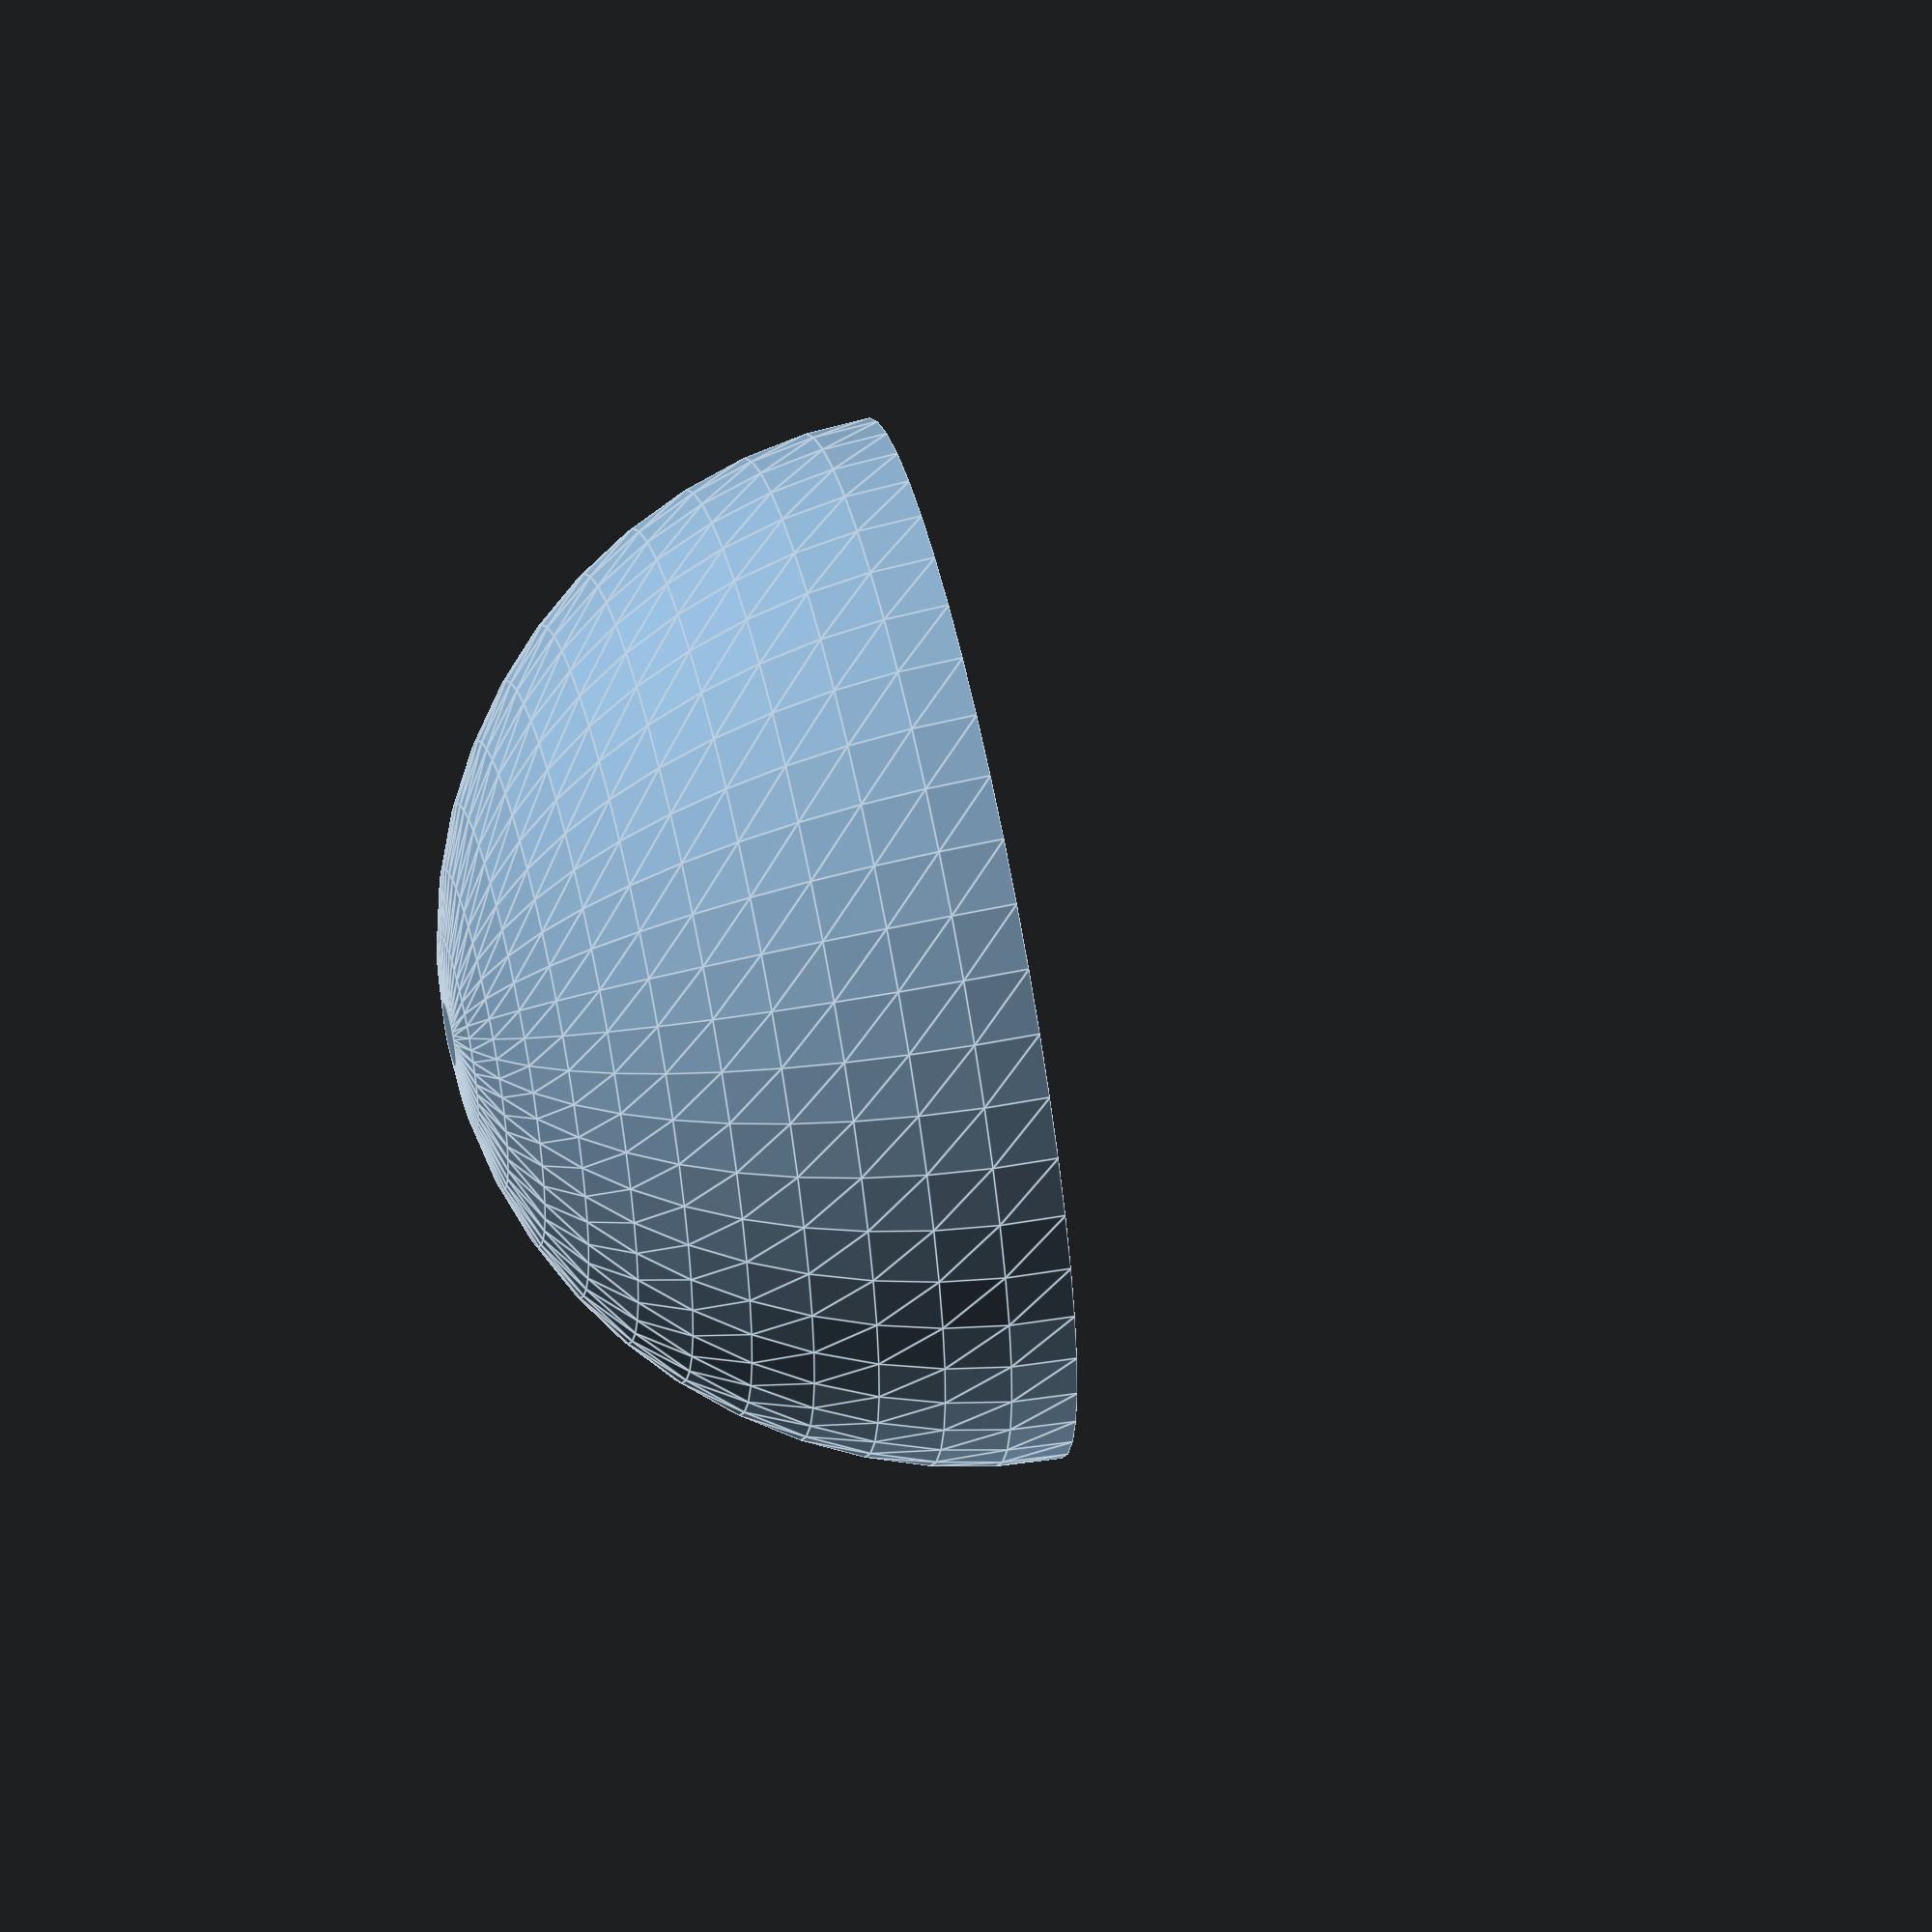
<openscad>
// simple iglu

difference(){
    sphere(25,$fn=50);
    translate([-25,-25,-25]){
        cube([50,50,25]);
    }
}

difference(){
    union(){
        translate([0,-5,0]){
            cube([30,10,10]);
        }
        translate([0,0,10]){
            rotate([0,90,0]){
                cylinder(30,5,5,$fn=20);
            }
        }
    }
    union(){
        translate([0,-4,-10]){
            cube([40,8,20]);
        }
        translate([0,0,10]){
            rotate([0,90,0]){
                cylinder(40,4,4,$fn=20);
            }
        }
    }
}

</openscad>
<views>
elev=120.5 azim=268.5 roll=102.2 proj=o view=edges
</views>
